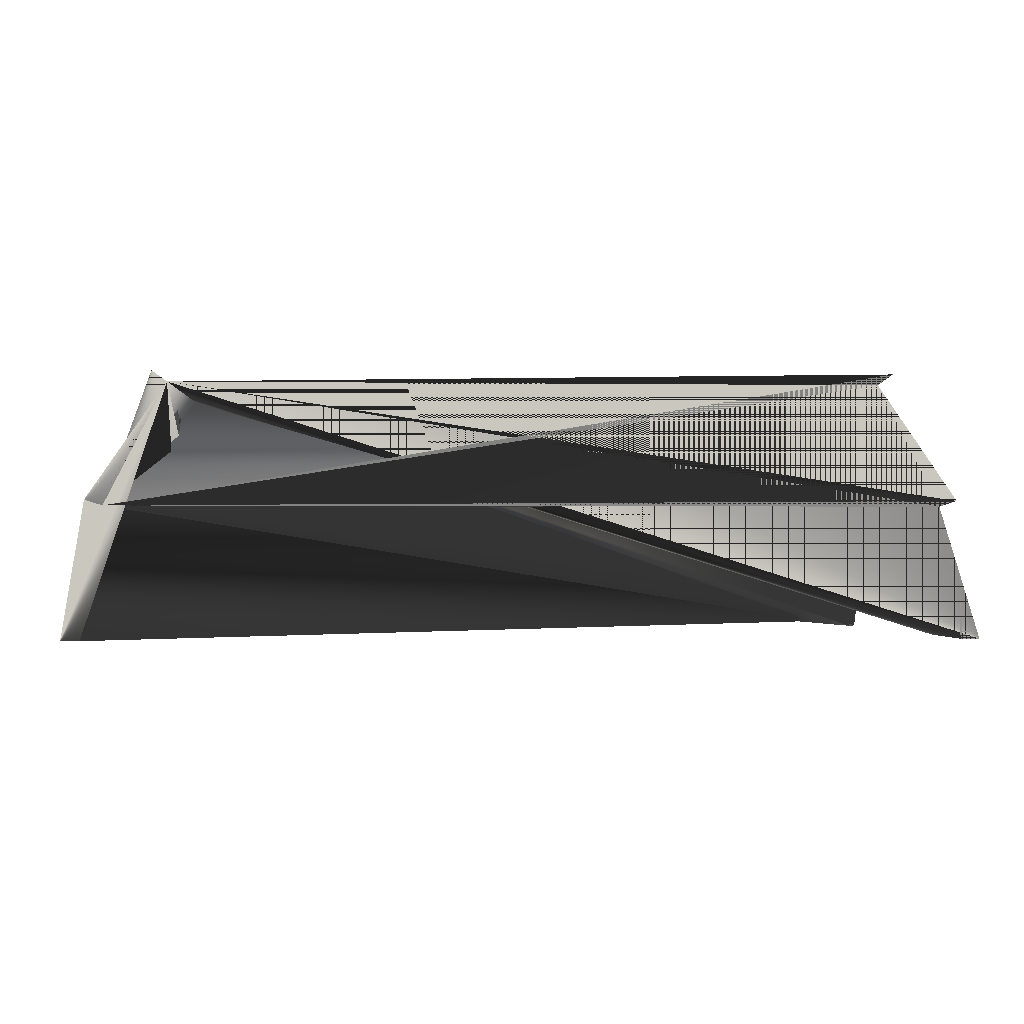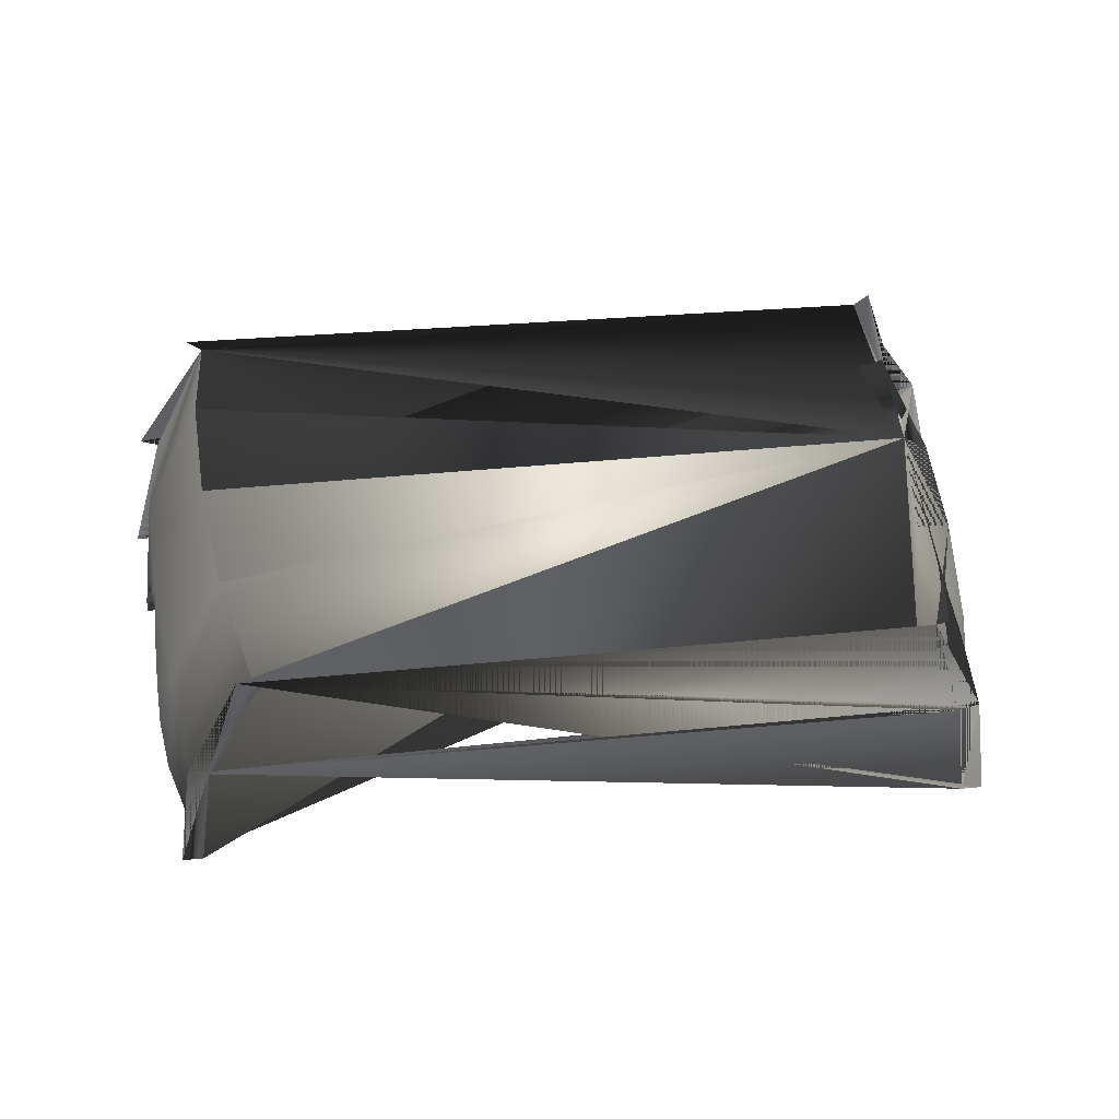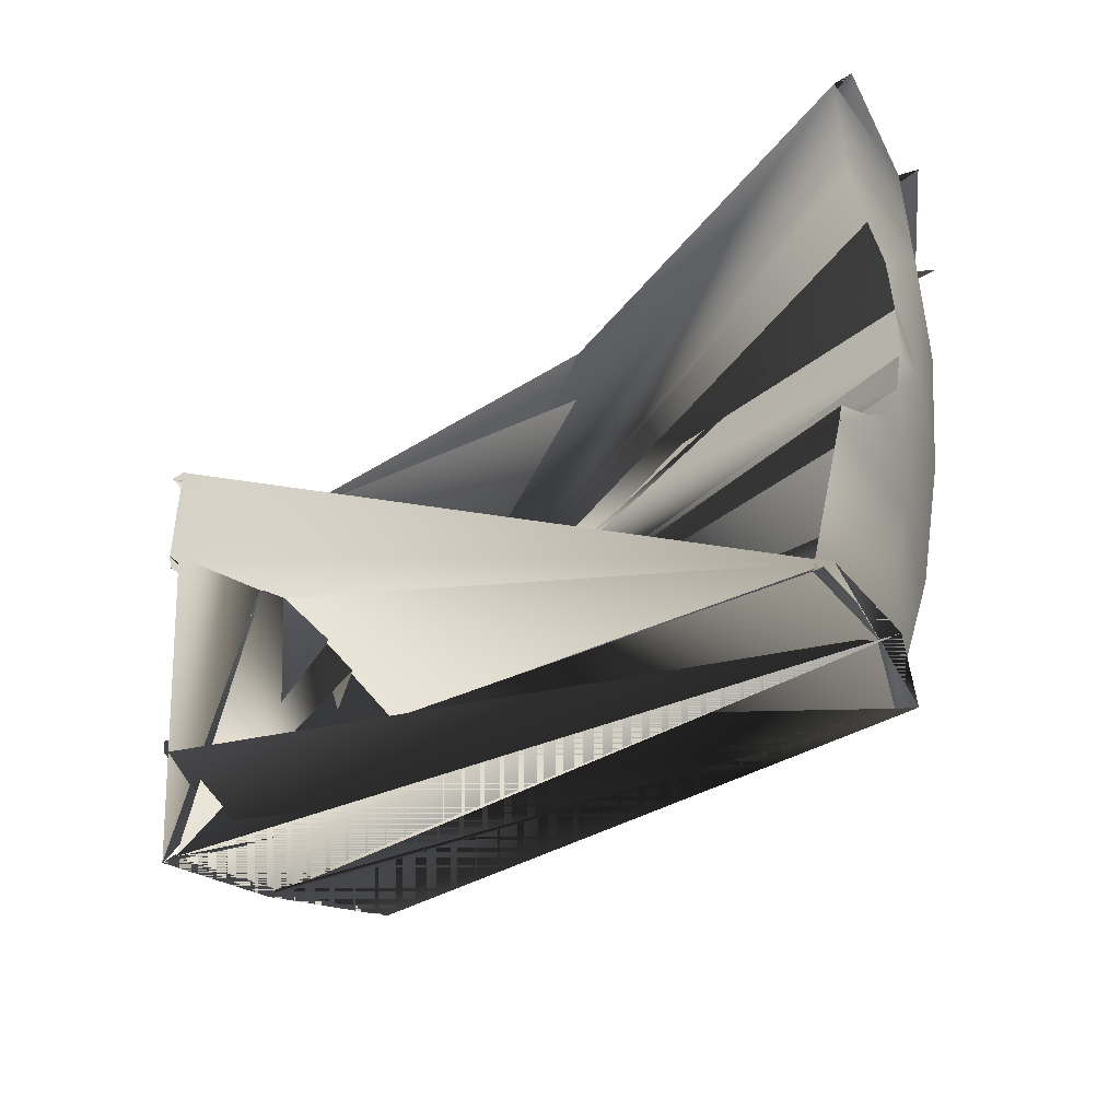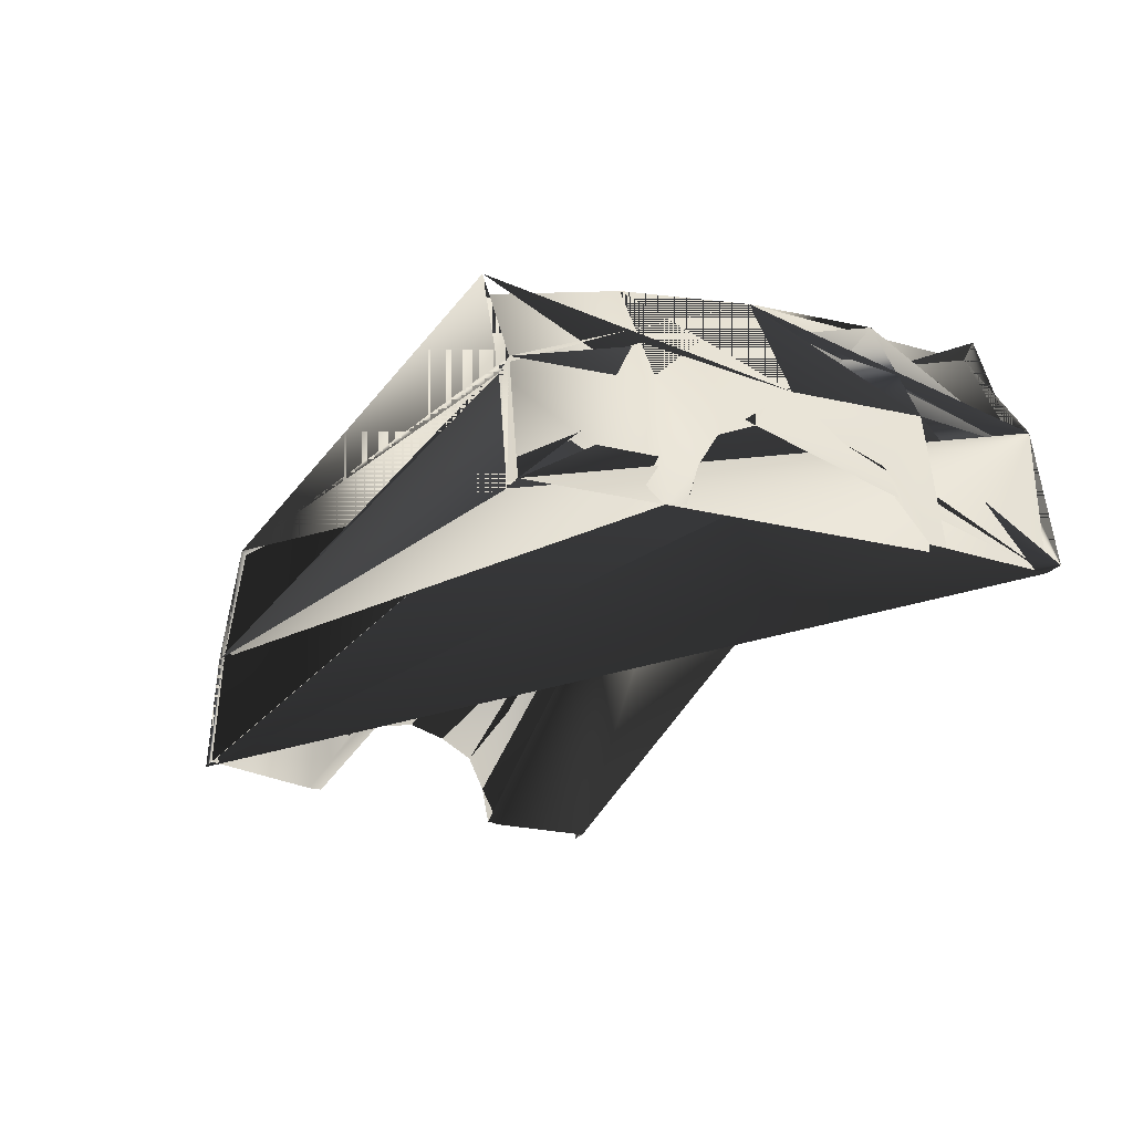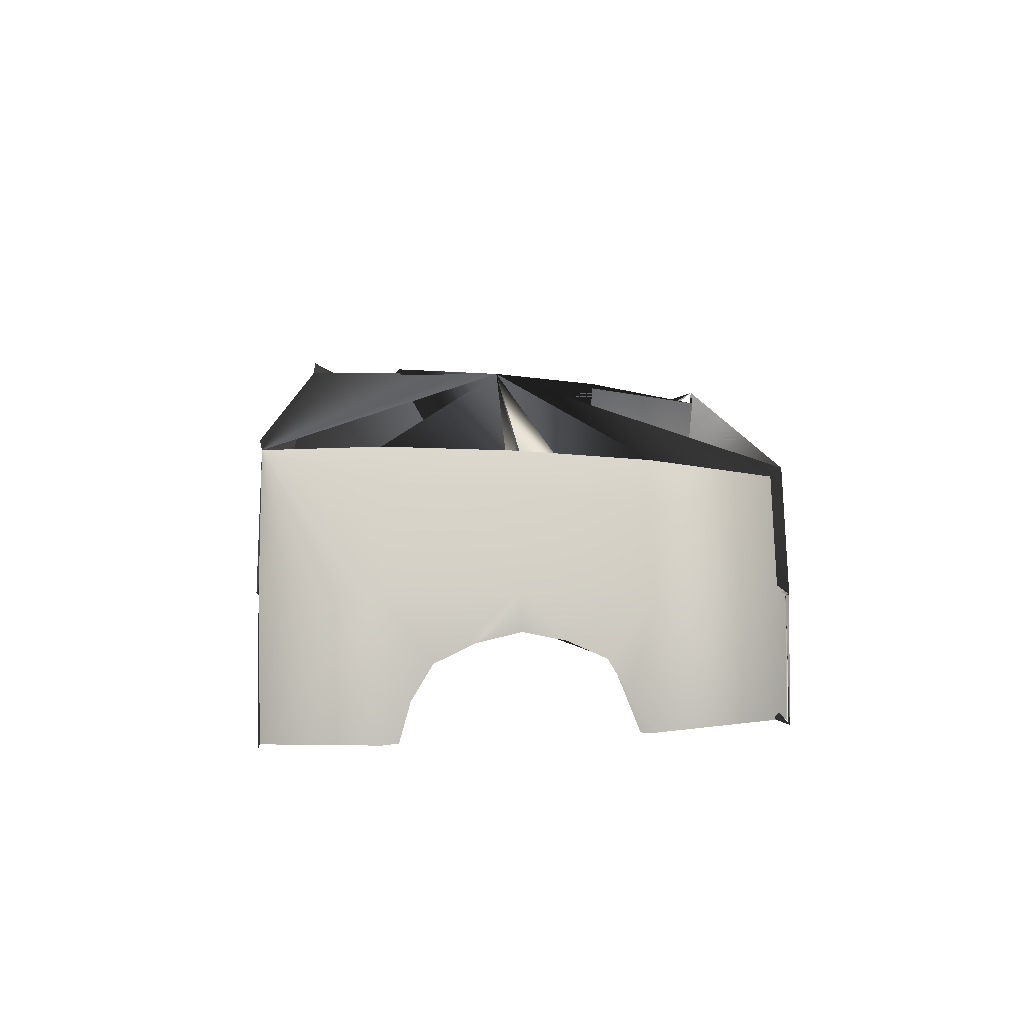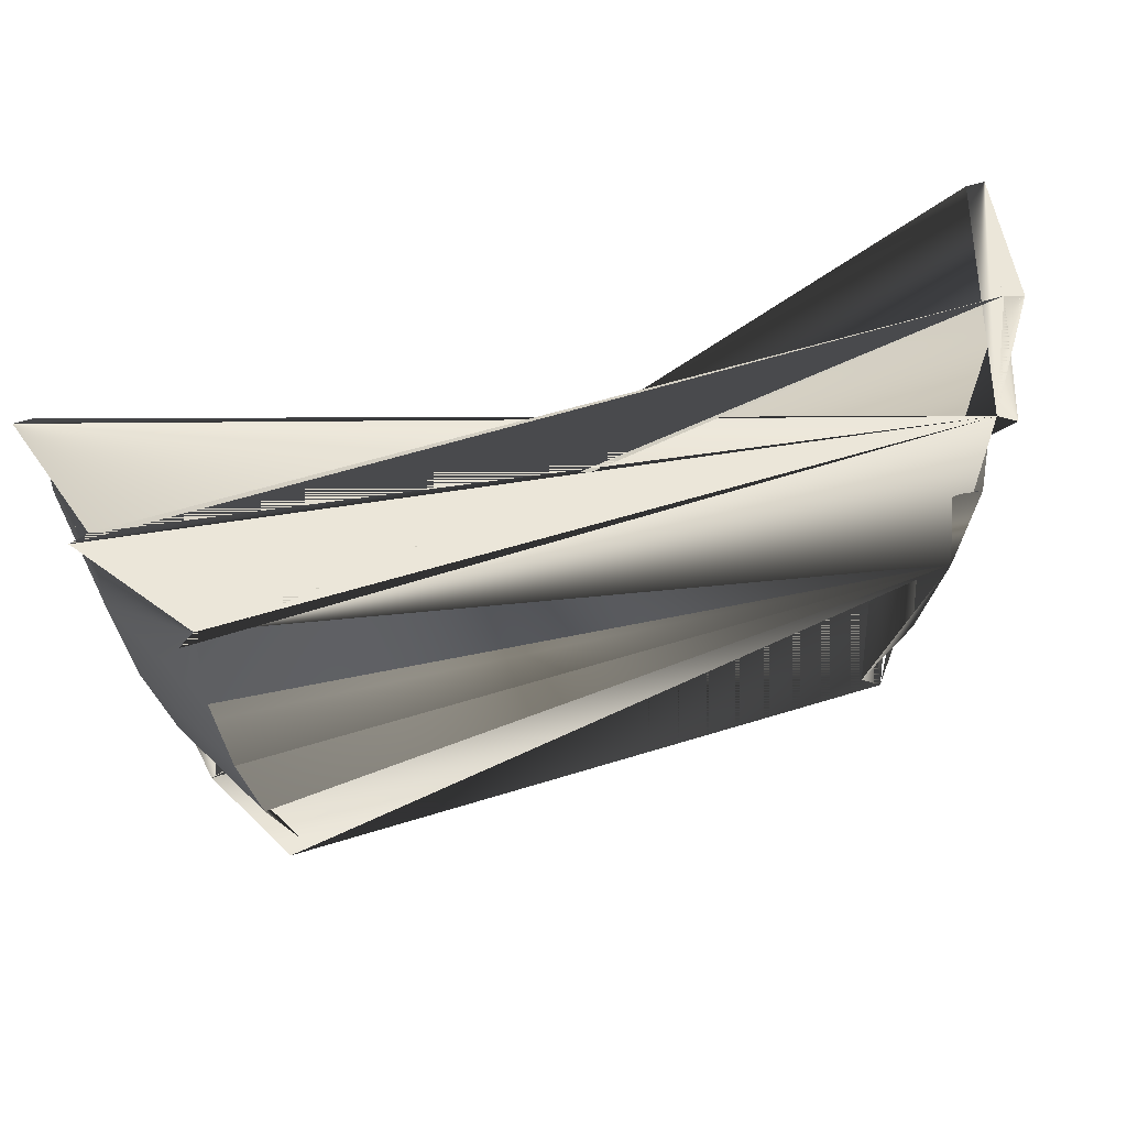
<metadata>
{"format":"obj","ext":"obj","renderer":"f3d","projection":"perspective","resolution":1024,"background":"white","views":[{"elev":-1.3,"azim":176.6,"up":"+Z"},{"elev":41.2,"azim":-6.9,"up":"+Z"},{"elev":-33.8,"azim":-138.6,"up":"+Y"},{"elev":-24.2,"azim":63.1,"up":"+Z"},{"elev":10.1,"azim":-92.2,"up":"+Z"},{"elev":56.8,"azim":-18.0,"up":"+Y"}]}
</metadata>
<code>
o S.S._Dolphin_part.014
v -2.829 -0.7285 -0.729
v -2.812 -0.8298 -0.7364
v -2.841 -0.6539 -0.4766
v -2.682 -0.8298 0.1251
v -2.835 -0.5162 -0.2499
v -2.838 -0.2637 -0.1319
v 3.003 0.7768 -0.729
v 3.018 0.8806 -0.7364
v 2.963 0.7038 -0.4766
v 2.877 0.8806 0.1885
v 2.922 0.5646 -0.2499
v 2.882 0.3037 -0.1319
v -3.003 0.7768 -0.729
v -2.963 0.7038 -0.4766
v -3.018 0.8806 -0.7364
v -2.877 0.8806 0.1885
v -2.985 1.628 -0.7291
v -2.839 1.628 0.1761
v -2.922 0.5646 -0.2499
v -2.814 0.01472 0.168
v -2.448 0.8806 1.032
v -2.394 0.01472 0.9929
v 2.829 -0.7285 -0.729
v 2.841 -0.6539 -0.4766
v 2.812 -0.8298 -0.7364
v 2.682 -0.8298 0.1251
v 2.437 -1.692 0.04544
v 2.073 -1.692 0.7597
v 2.835 -0.5162 -0.2499
v 2.814 0.01472 0.168
v 2.282 -0.8298 0.9113
v 2.394 0.01472 0.9929
v -2.073 -1.692 0.7597
v -2.282 -0.8298 0.9113
v -2.437 -1.692 0.04544
v -2.562 -1.692 -0.7296
v -2.841 0.01474 -0.07234
v -2.185 -1.692 0.8409
v -2.568 -1.692 0.08812
v -2.7 -1.692 -0.7289
v 2.7 -1.692 -0.7289
v 2.562 -1.692 -0.7296
v 2.568 -1.692 0.08811
v 2.185 -1.692 0.8409
v 2.985 1.628 -0.7291
v 2.839 1.628 0.1761
v 2.448 0.8806 1.032
v 2.415 1.628 1.008
v 2.838 -0.2637 -0.1319
v 2.841 0.01474 -0.07234
v -2.415 1.628 1.008
v -2.882 0.3037 -0.1319
v -3.114 1.628 -0.7285
v -2.961 1.628 0.2157
v -2.519 1.628 1.084
v 3.114 1.628 -0.7285
v 2.961 1.628 0.2157
v 2.519 1.628 1.084
f 1 1 1 2 2 2 3 3 3 32
f 2 2 2 4 4 4 3 3 3 32
f 3 3 3 4 4 4 5 5 5 32
f 4 4 4 6 6 6 5 5 5 32
f 7 7 7 8 8 8 9 9 9 32
f 8 8 8 10 10 10 9 9 9 32
f 9 9 9 10 10 10 11 11 11 32
f 10 10 10 12 12 12 11 11 11 32
f 13 13 13 14 14 14 15 15 15 32
f 14 14 14 16 16 16 15 15 15 32
f 15 15 15 16 16 16 17 17 17 32
f 16 16 16 18 18 18 17 17 17 32
f 14 14 14 19 19 19 16 16 16 32
f 19 19 19 20 20 20 16 16 16 32
f 16 16 16 20 20 20 21 21 21 32
f 20 20 20 22 22 22 21 21 21 32
f 23 23 23 24 24 24 25 25 25 32
f 24 24 24 26 26 26 25 25 25 32
f 25 25 25 26 26 26 27 27 27 32
f 26 26 26 28 28 28 27 27 27 32
f 24 24 24 29 29 29 26 26 26 32
f 29 29 29 30 30 30 26 26 26 32
f 26 26 26 30 30 30 31 31 31 32
f 30 30 30 32 32 32 31 31 31 32
f 33 33 33 34 34 34 35 35 35 32
f 34 34 34 4 4 4 35 35 35 32
f 35 35 35 4 4 4 36 36 36 32
f 4 4 4 2 2 2 36 36 36 32
f 34 34 34 22 22 22 4 4 4 32
f 22 22 22 20 20 20 4 4 4 32
f 4 4 4 20 20 20 6 6 6 32
f 20 20 20 37 37 37 6 6 6 32
f 38 38 38 33 33 33 39 39 38 32
f 33 33 33 35 35 35 39 39 38 32
f 39 39 38 35 35 35 40 40 38 32
f 35 35 35 36 36 36 40 40 38 32
f 41 41 38 42 42 39 43 43 38 32
f 42 42 39 27 27 27 43 43 38 32
f 43 43 38 27 27 27 44 44 38 32
f 27 27 27 28 28 28 44 44 38 32
f 8 8 8 45 45 40 10 10 10 32
f 45 45 40 46 46 41 10 10 10 32
f 10 10 10 46 46 41 47 47 42 32
f 46 46 41 48 48 43 47 47 42 32
f 29 29 29 49 49 44 30 30 30 32
f 49 49 44 50 50 45 30 30 30 32
f 30 30 30 50 50 45 12 12 12 32
f 18 18 18 16 16 16 51 51 46 32
f 16 16 16 21 21 21 51 51 46 32
f 12 12 12 10 10 10 30 30 30 32
f 10 10 10 32 32 32 30 30 30 32
f 37 37 37 20 20 20 52 52 47 32
f 20 20 20 19 19 19 52 52 47 32
f 17 17 17 18 18 18 53 53 48 32
f 18 18 18 54 54 48 53 53 48 32
f 18 18 18 51 51 46 54 54 48 32
f 51 51 46 55 55 48 54 54 48 32
f 56 56 48 57 57 48 45 45 40 32
f 57 57 48 46 46 41 45 45 40 32
f 48 48 43 46 46 41 58 58 48 32
f 46 46 41 57 57 48 58 58 48 32
f 10 10 10 47 47 42 32 32 32 32
f 27 27 27 42 42 39 25 25 25 32
f 28 28 28 26 26 26 31 31 31 32

</code>
